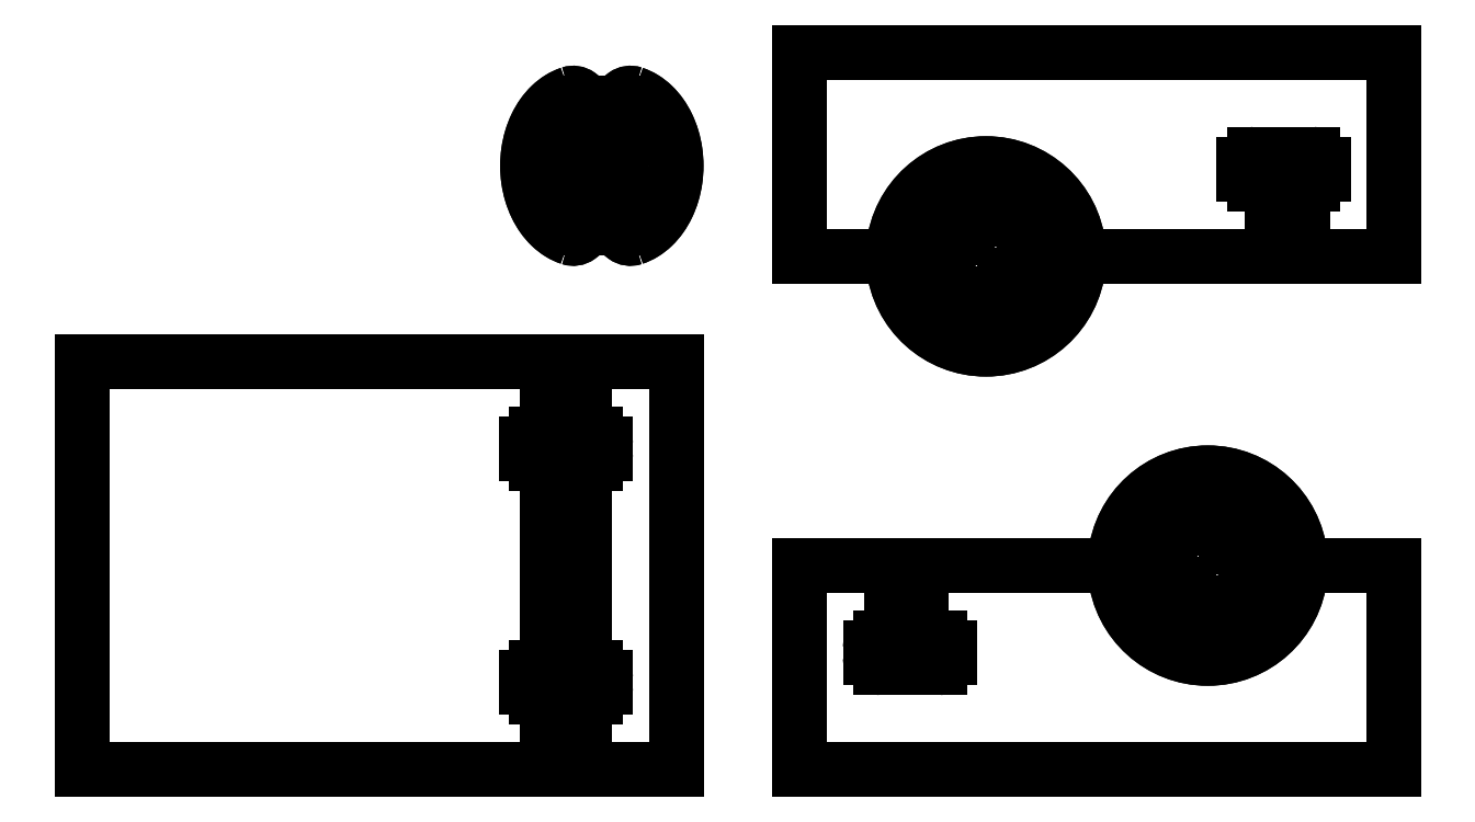
<metadata>
{"format":"dxf","ext":"dxf","renderer":"ezdxf+matplotlib","layout":"modelspace","background":"white","min_lineweight":24,"dpi":150}
</metadata>
<code>
0
SECTION
2
ENTITIES
0
INSERT
8
1
2
*M0
10
118.4
20
-828.8
30
883.4
41
1
42
1
43
1
70
1
71
1
0
INSERT
8
1
2
*M7
10
830
20
-685.5
30
898.4
41
1
42
1
43
1
70
1
71
1
0
INSERT
8
1
2
*M14
10
-10
20
-810.5
30
883.4
41
1
42
1
43
1
70
1
71
1
0
INSERT
8
1
2
*M21
10
0
20
-810.5
30
883.4
41
1
42
1
43
1
70
1
71
1
0
ENDSEC
0
EOF

</code>
